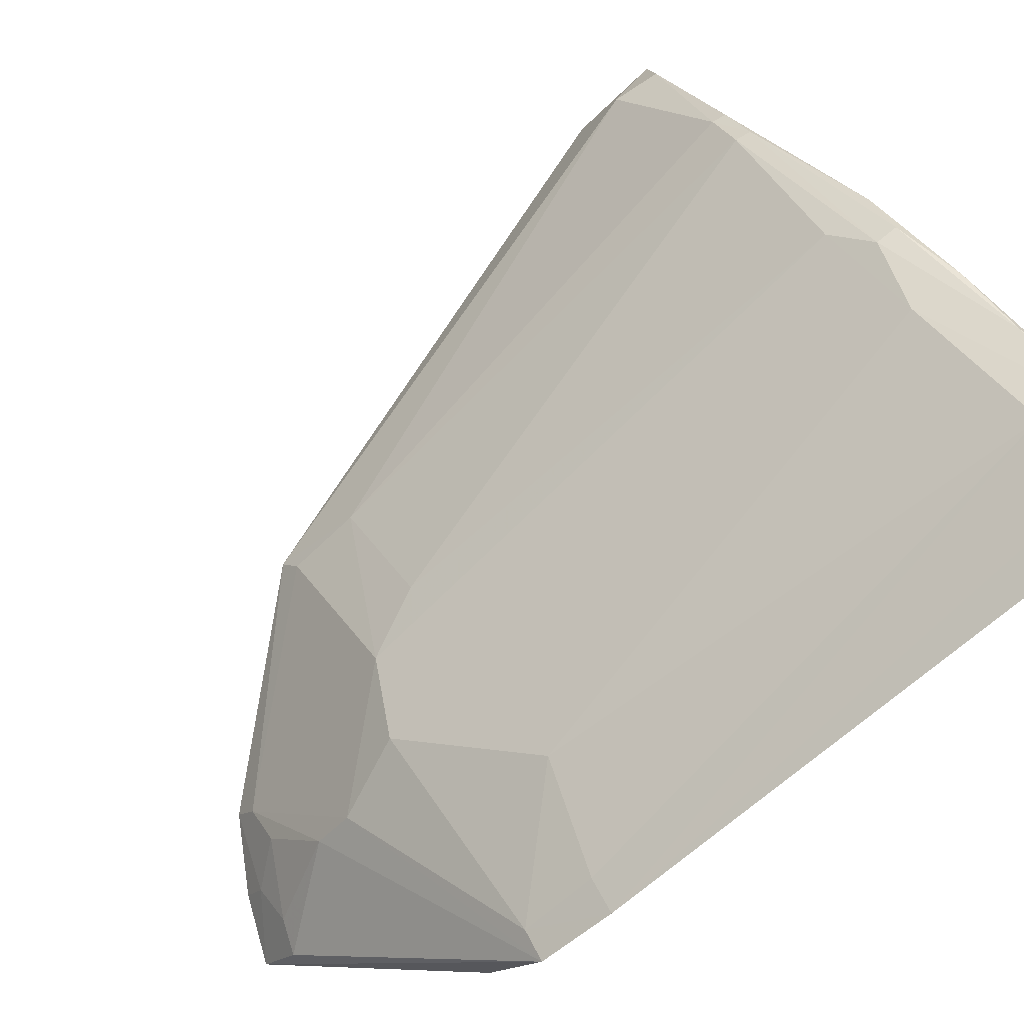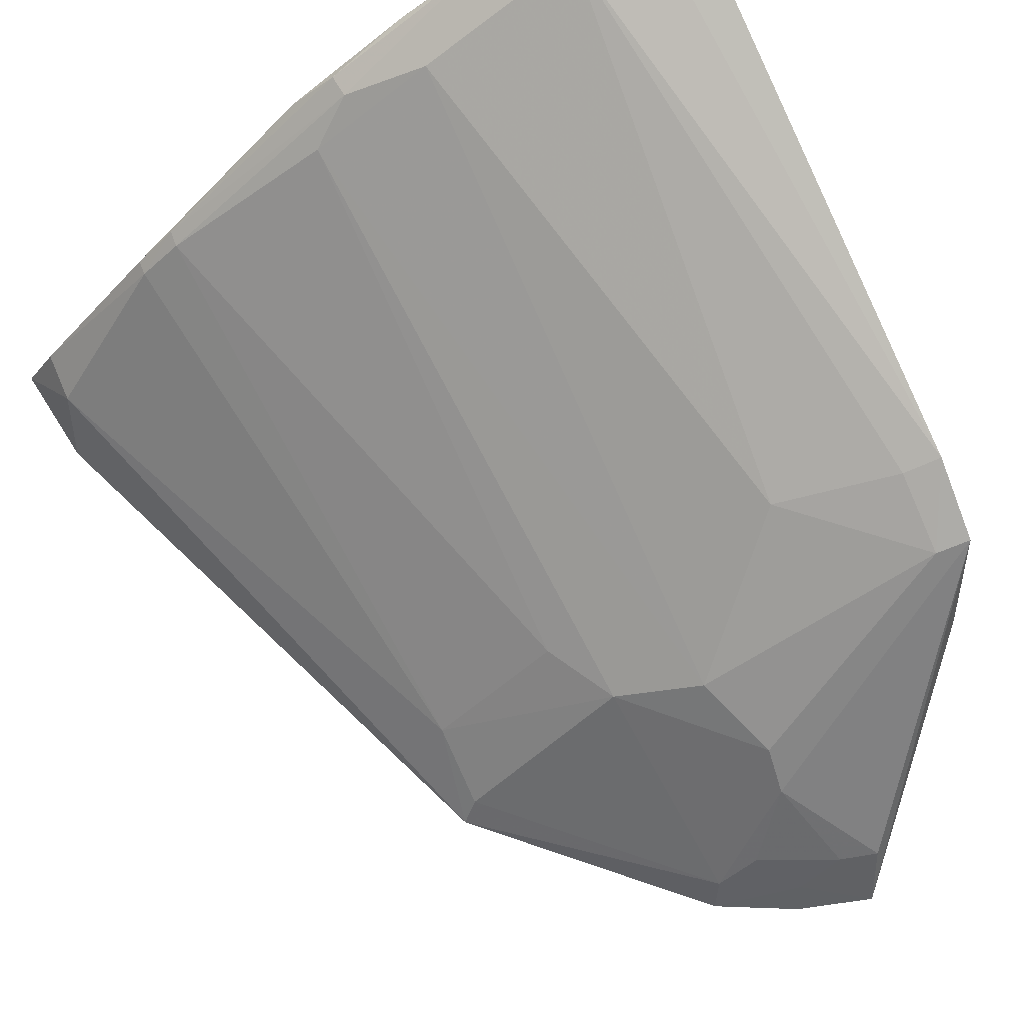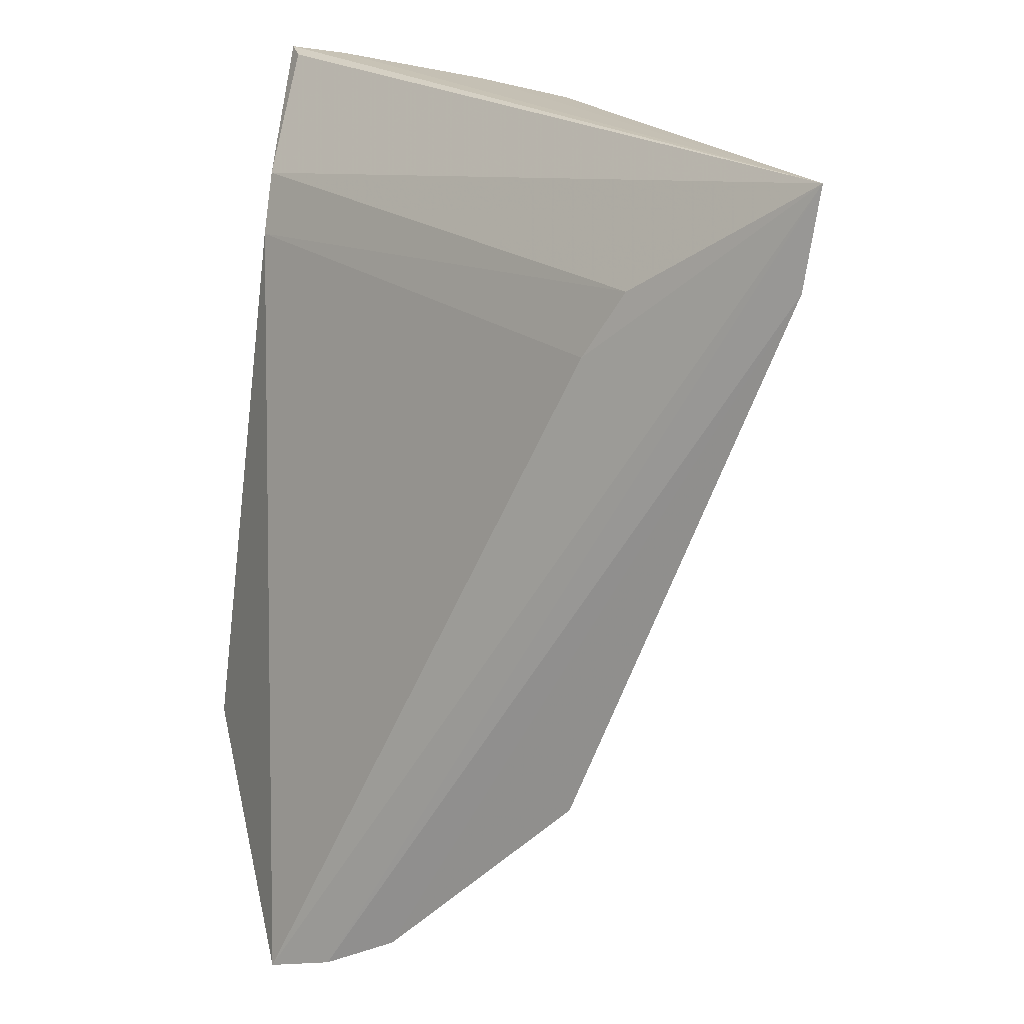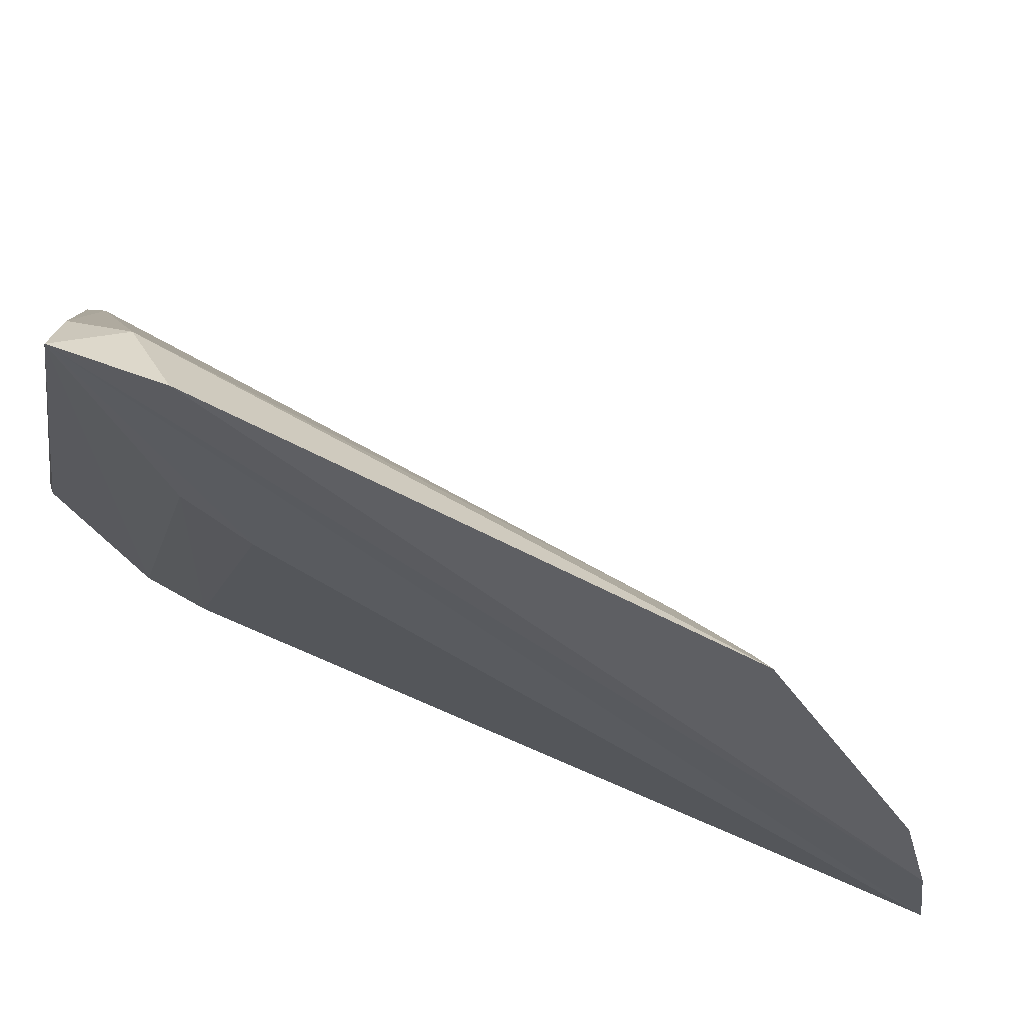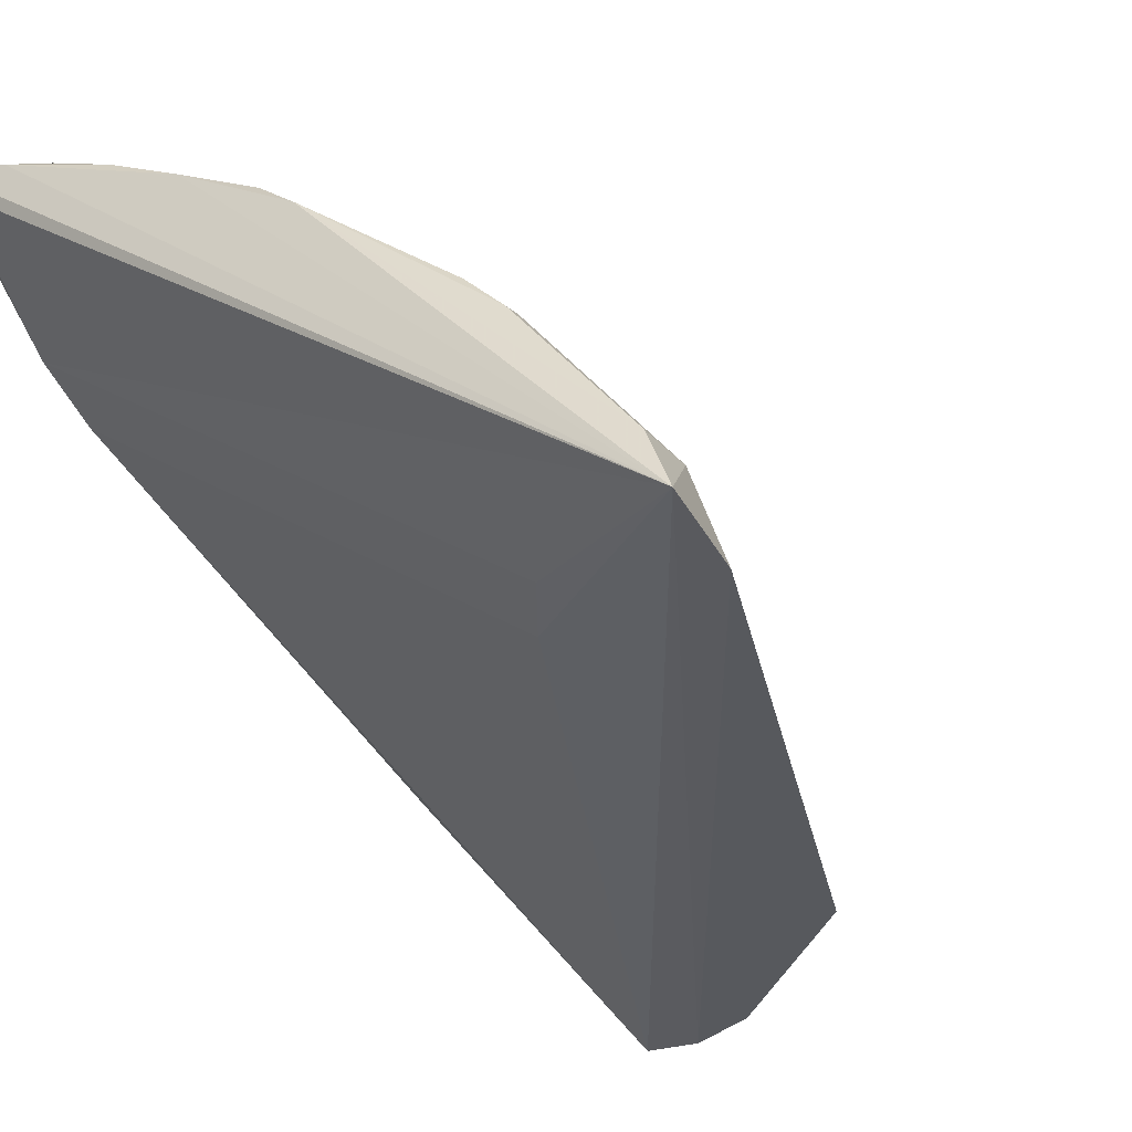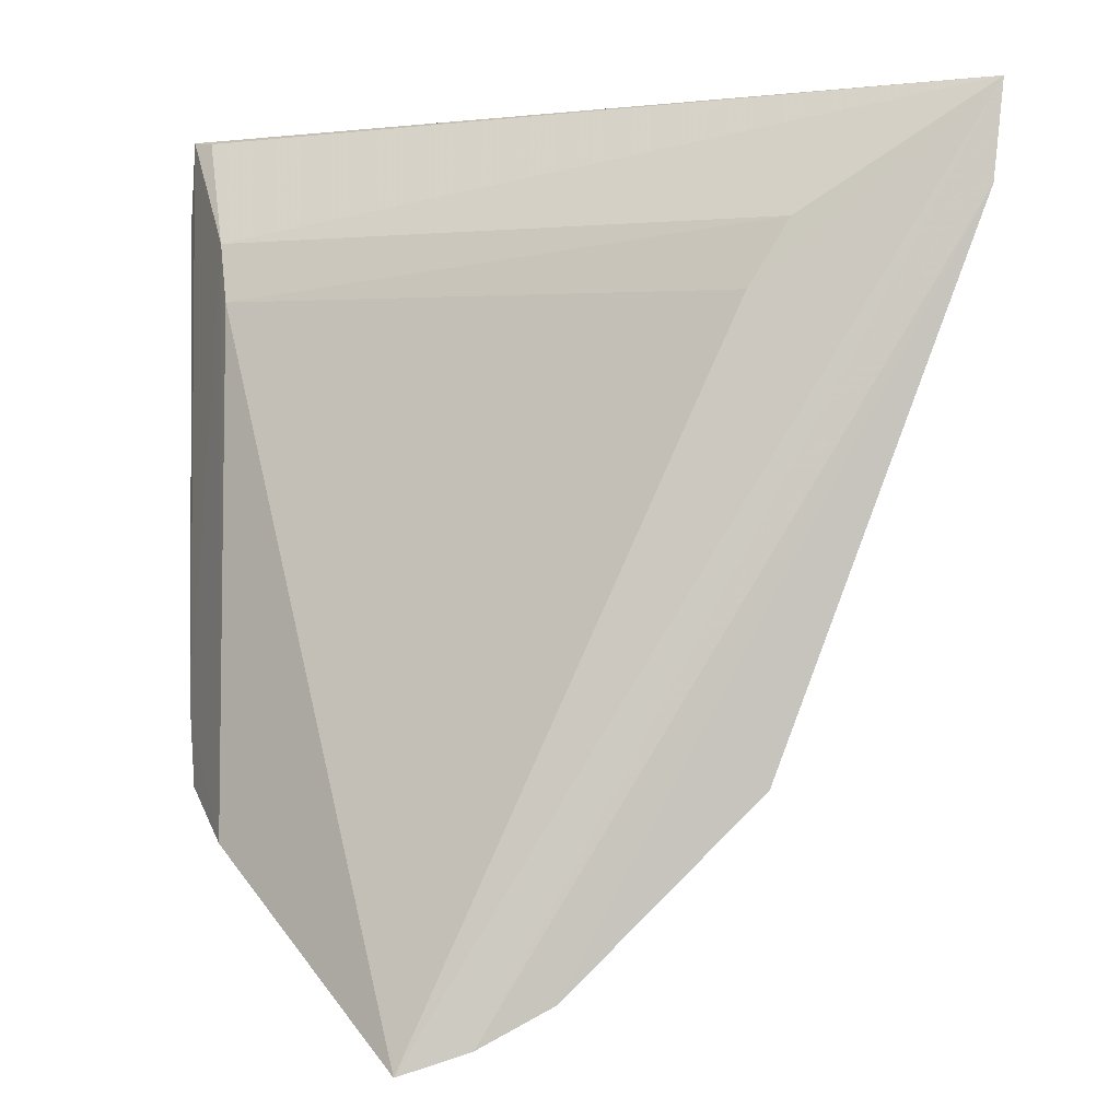
<metadata>
{"format":"obj","ext":"obj","renderer":"f3d","projection":"perspective","resolution":1024,"background":"white","views":[{"elev":77.9,"azim":-125.9,"up":"+Y"},{"elev":70.8,"azim":154.5,"up":"+Y"},{"elev":21.2,"azim":16.9,"up":"+Z"},{"elev":-44.6,"azim":77.1,"up":"+Y"},{"elev":-29.8,"azim":32.3,"up":"+Y"},{"elev":2.5,"azim":-8.7,"up":"+Z"}]}
</metadata>
<code>
v 0.1335 0.08464 0.1461
v 0.132 0.08343 0.1342
v 0.05968 0.1489 0.1382
v 0.06637 0.08529 0.03768
v 0.07483 0.08364 0.04064
v 0.0494 0.1352 0.1307
v 0.111 0.115 0.1408
v 0.04948 0.1241 0.06477
v 0.04641 0.1518 0.1452
v 0.106 0.08988 0.1228
v 0.1303 0.09177 0.1383
v 0.07321 0.1007 0.05184
v 0.07721 0.1094 0.06547
v 0.04836 0.1132 0.0591
v 0.0485 0.1484 0.1447
v 0.04585 0.1508 0.134
v 0.08766 0.134 0.1437
v 0.04985 0.1309 0.1232
v 0.111 0.09005 0.131
v 0.1301 0.09197 0.1446
v 0.06899 0.09201 0.0428
v 0.1071 0.08271 0.06829
v 0.06346 0.1236 0.07807
v 0.07308 0.105 0.05612
v 0.04559 0.1253 0.06421
v 0.05973 0.149 0.1429
v 0.09243 0.1298 0.138
v 0.09272 0.1297 0.1446
v 0.1157 0.1105 0.1413
v 0.08267 0.08701 0.04714
v 0.07401 0.08755 0.04243
v 0.08385 0.08327 0.04542
v 0.09118 0.1047 0.0782
v 0.04958 0.1283 0.07371
v 0.08661 0.1048 0.06982
v 0.06472 0.09285 0.04139
v 0.04523 0.1298 0.07313
v 0.07838 0.1391 0.1377
v 0.07818 0.1389 0.1447
v 0.08746 0.1343 0.1408
v 0.1109 0.1152 0.1428
v 0.1054 0.09064 0.07829
v 0.07803 0.09126 0.04715
v 0.1052 0.08583 0.06945
v 0.05048 0.1501 0.1349
v 0.05514 0.1493 0.1451
v 0.06907 0.1441 0.1442
v 0.1156 0.1103 0.1431
f 5 2 1
f 5 1 4
f 10 4 1
f 11 1 2
f 15 9 6
f 15 6 1
f 15 1 9
f 16 9 3
f 18 4 10
f 18 14 4
f 18 6 14
f 19 10 1
f 19 1 6
f 19 18 10
f 19 6 18
f 20 1 11
f 22 11 2
f 23 13 8
f 24 8 13
f 25 4 14
f 25 24 12
f 25 8 24
f 26 3 9
f 28 1 20
f 29 20 11
f 30 12 24
f 31 5 4
f 31 4 21
f 32 22 2
f 32 2 5
f 32 30 22
f 32 5 31
f 33 27 7
f 34 23 8
f 34 3 23
f 35 24 13
f 35 30 24
f 35 13 27
f 35 27 33
f 36 21 4
f 36 4 25
f 36 25 12
f 36 12 21
f 37 9 16
f 37 3 34
f 37 34 8
f 37 8 25
f 37 6 9
f 37 25 14
f 37 14 6
f 38 3 26
f 38 23 3
f 38 27 13
f 38 13 23
f 39 28 17
f 39 1 28
f 40 7 27
f 40 27 38
f 41 17 28
f 41 40 17
f 41 7 40
f 41 29 7
f 42 29 11
f 42 11 22
f 42 35 33
f 42 33 7
f 42 7 29
f 43 21 12
f 43 12 30
f 43 31 21
f 43 32 31
f 43 30 32
f 44 22 30
f 44 30 35
f 44 42 22
f 44 35 42
f 45 37 16
f 45 16 3
f 45 3 37
f 46 26 9
f 46 9 1
f 46 1 39
f 47 39 17
f 47 46 39
f 47 26 46
f 47 17 40
f 47 40 38
f 47 38 26
f 48 41 28
f 48 28 20
f 48 20 29
f 48 29 41

</code>
